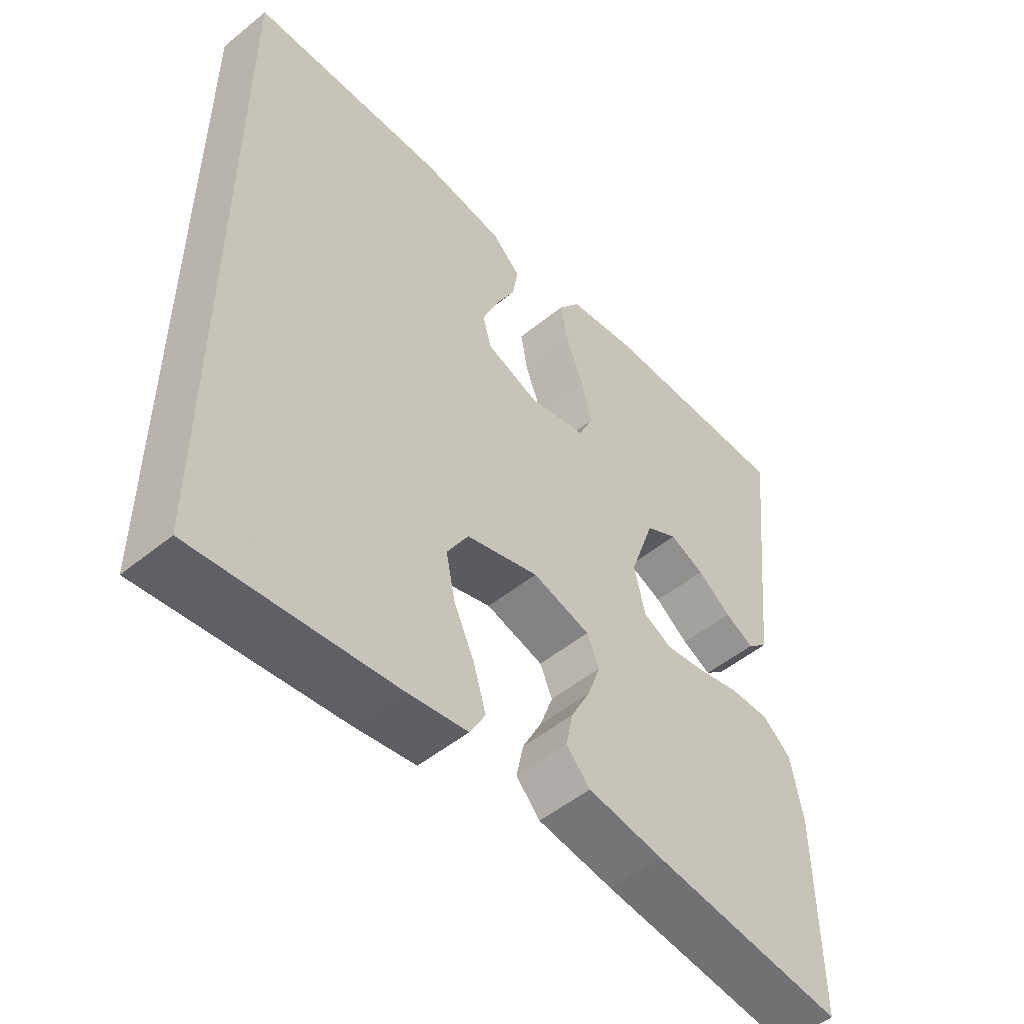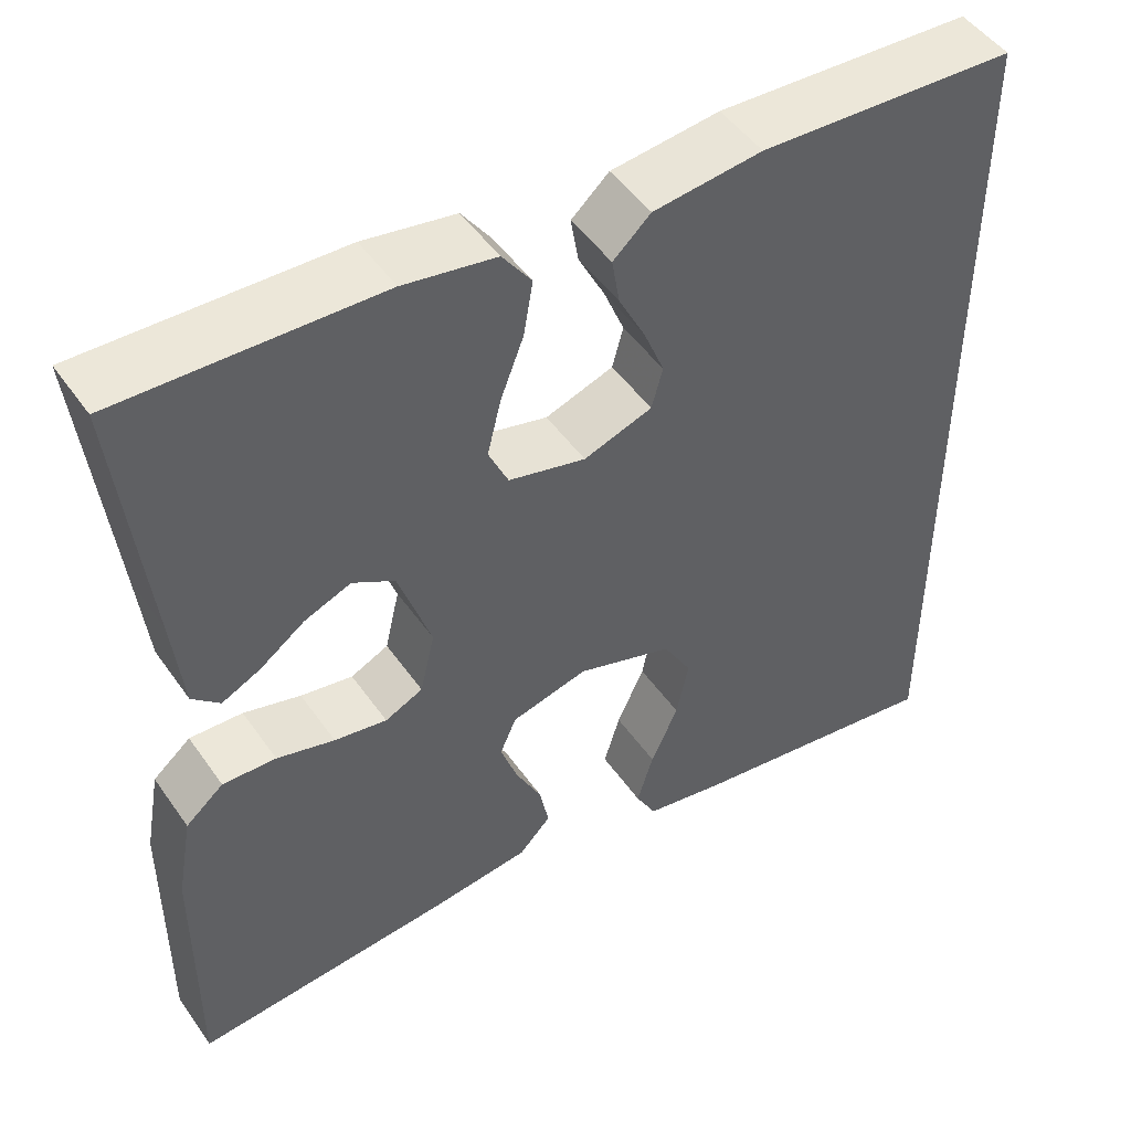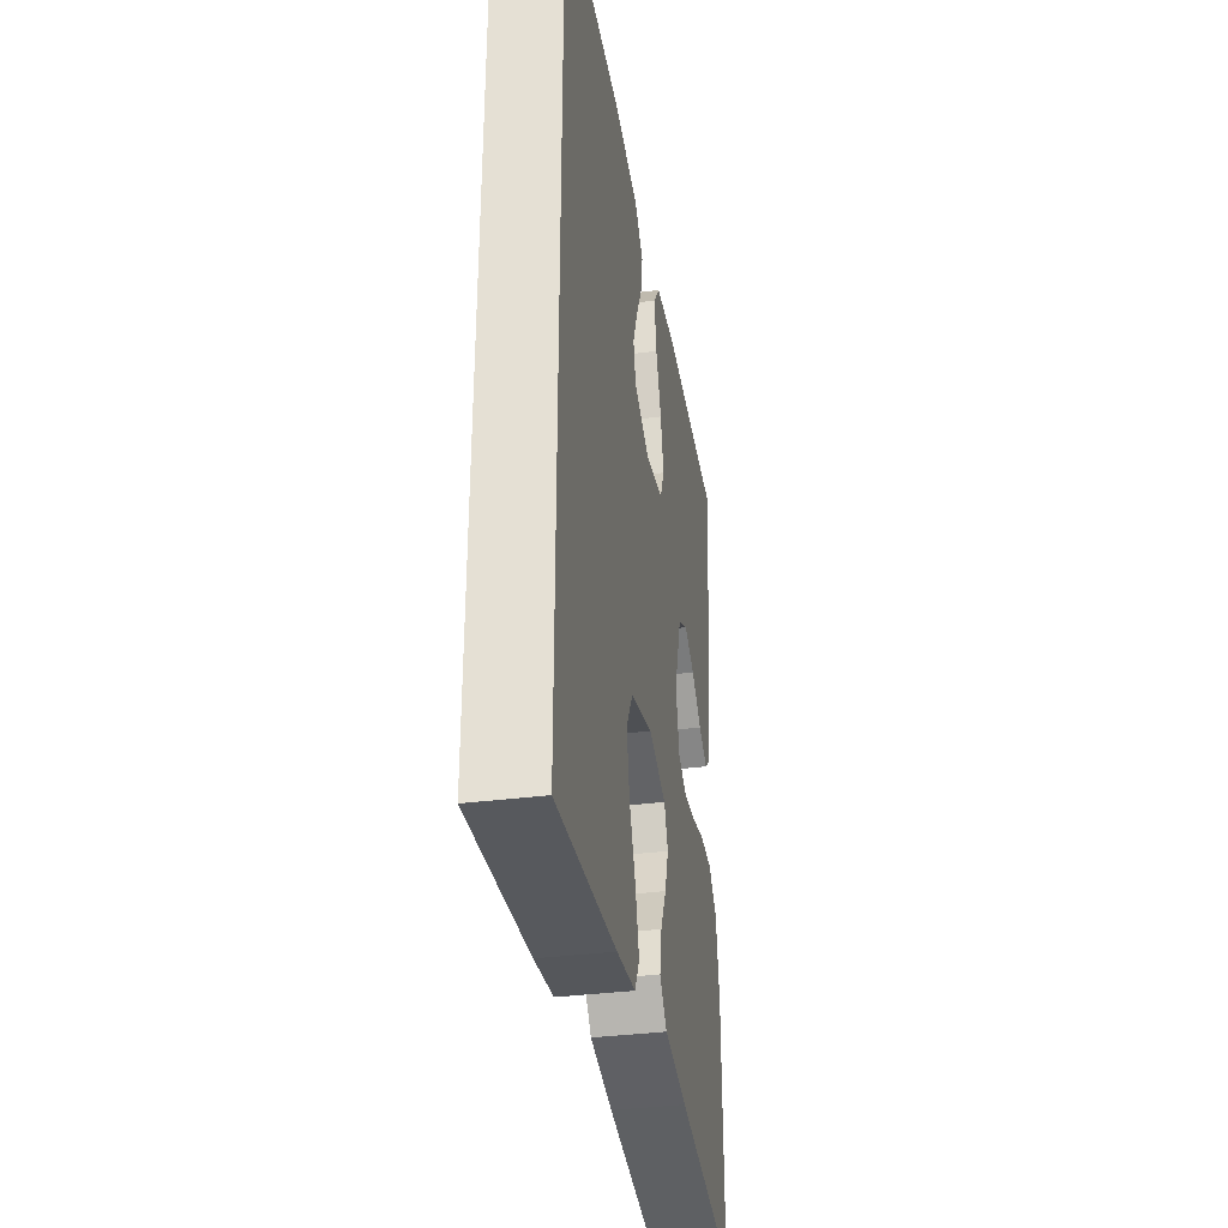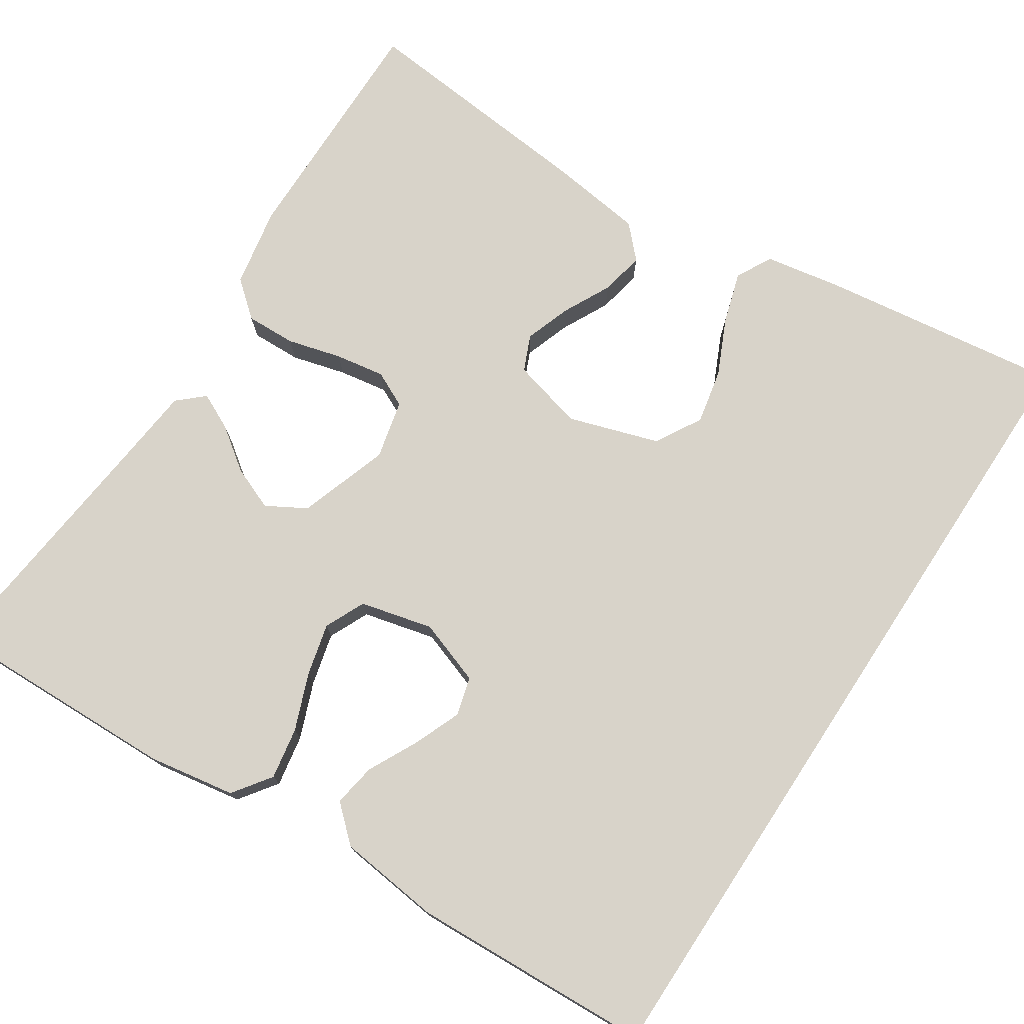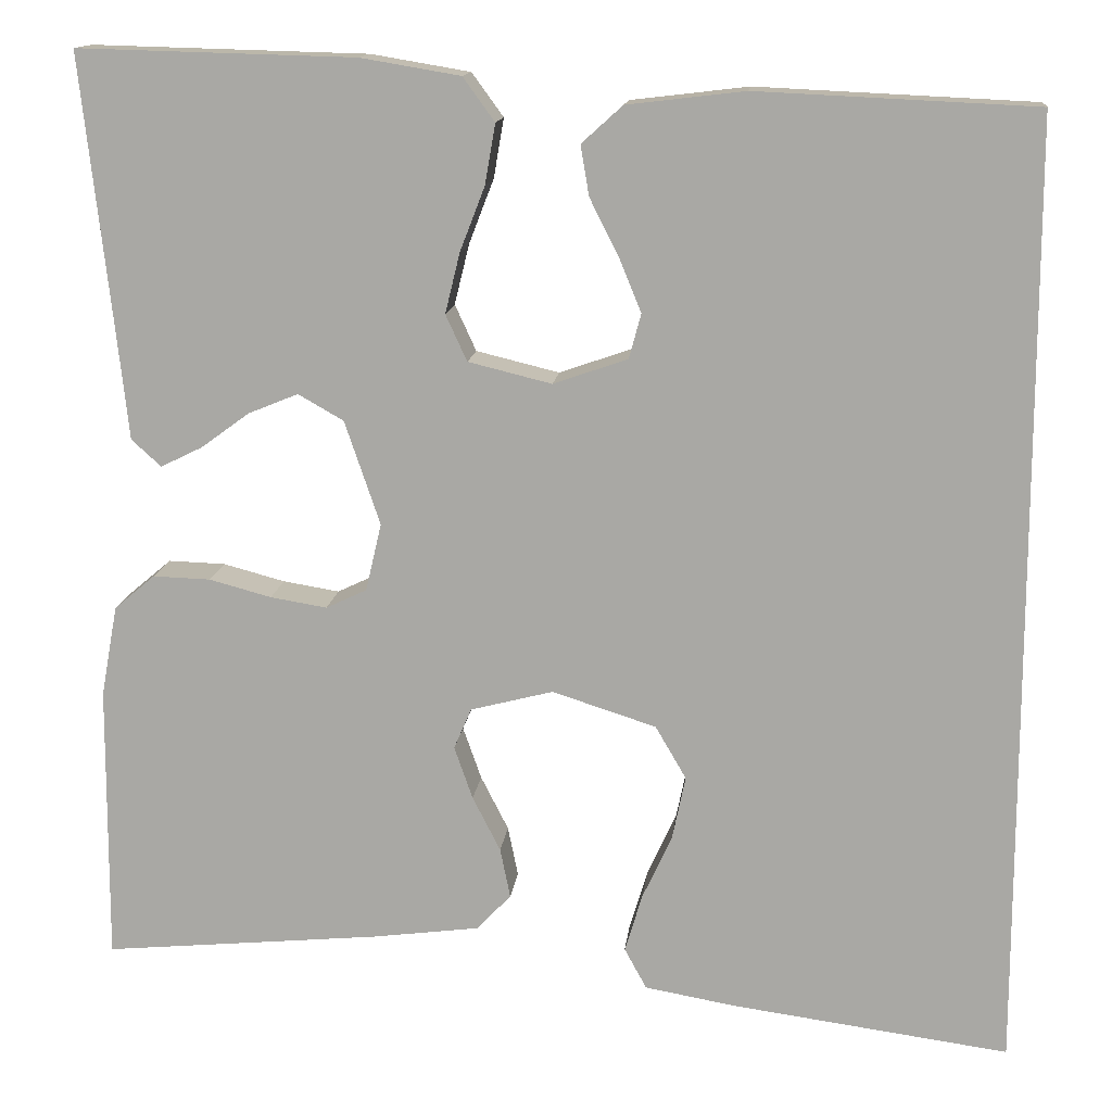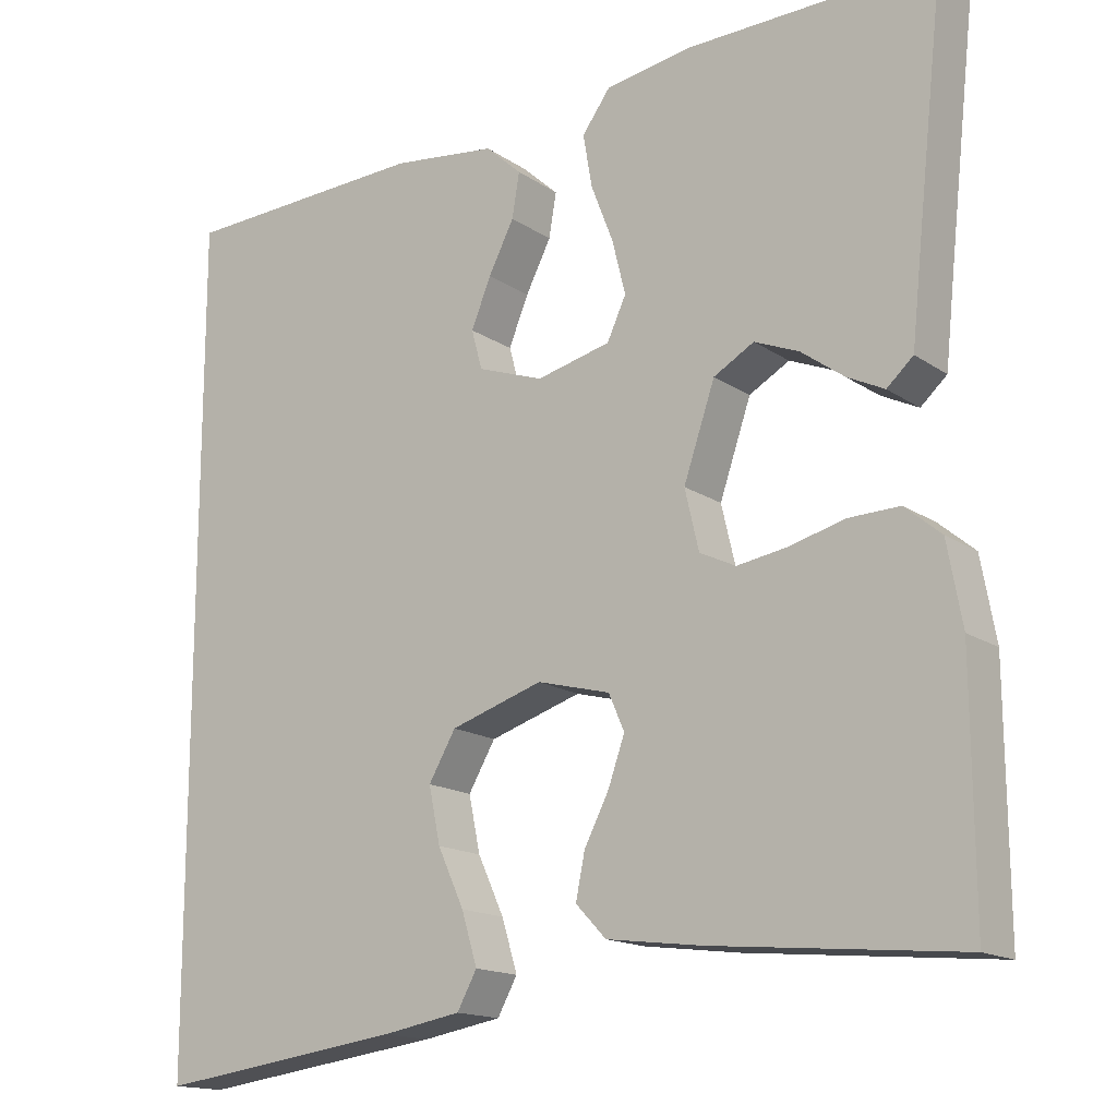
<metadata>
{"format":"obj","ext":"obj","renderer":"f3d","projection":"perspective","resolution":1024,"background":"white","views":[{"elev":-51.7,"azim":131.3,"up":"+Z"},{"elev":48.7,"azim":-33.5,"up":"+Z"},{"elev":-36.8,"azim":99.2,"up":"+Z"},{"elev":75.8,"azim":33.2,"up":"+Y"},{"elev":13.8,"azim":6.1,"up":"+Z"},{"elev":-15.5,"azim":-144.2,"up":"+Z"}]}
</metadata>
<code>
v -0.5 0.07 0.5
v -0.2 0.07 0.492
v -0.093 0.07 0.474
v -0.059 0.07 0.427
v -0.07 0.07 0.363
v -0.097 0.07 0.293
v -0.113 0.07 0.228
v -0.09 0.07 0.178
v 0 0.07 0.156
v 0.08 0.07 0.184
v 0.093 0.07 0.232
v 0.069 0.07 0.291
v 0.038 0.07 0.352
v 0.029 0.07 0.406
v 0.073 0.07 0.446
v 0.2 0.07 0.461
v 0.5 0.07 0.447
v 0.5 0.07 -0.577
v 0.2 0.07 -0.536
v 0.104 0.07 -0.519
v 0.08 0.07 -0.475
v 0.099 0.07 -0.412
v 0.131 0.07 -0.342
v 0.145 0.07 -0.274
v 0.112 0.07 -0.217
v 0 0.07 -0.181
v -0.089 0.07 -0.204
v -0.108 0.07 -0.248
v -0.088 0.07 -0.305
v -0.058 0.07 -0.364
v -0.047 0.07 -0.418
v -0.084 0.07 -0.457
v -0.2 0.07 -0.472
v -0.5 0.07 -0.5
v -0.498 0.07 -0.2
v -0.48 0.07 -0.101
v -0.436 0.07 -0.064
v -0.374 0.07 -0.066
v -0.307 0.07 -0.084
v -0.246 0.07 -0.094
v -0.202 0.07 -0.073
v -0.185 0.07 0
v -0.223 0.07 0.112
v -0.272 0.07 0.14
v -0.326 0.07 0.118
v -0.378 0.07 0.08
v -0.423 0.07 0.058
v -0.455 0.07 0.087
v -0.467 0.07 0.2
v -0.5 0 0.5
v -0.2 0 0.492
v -0.093 0 0.474
v -0.059 0 0.427
v -0.07 0 0.363
v -0.097 0 0.293
v -0.113 0 0.228
v -0.09 0 0.178
v 0 0 0.156
v 0.08 0 0.184
v 0.093 0 0.232
v 0.069 0 0.291
v 0.038 0 0.352
v 0.029 0 0.406
v 0.073 0 0.446
v 0.2 0 0.461
v 0.5 0 0.447
v 0.5 0 -0.577
v 0.2 0 -0.536
v 0.104 0 -0.519
v 0.08 0 -0.475
v 0.099 0 -0.412
v 0.131 0 -0.342
v 0.145 0 -0.274
v 0.112 0 -0.217
v 0 0 -0.181
v -0.089 0 -0.204
v -0.108 0 -0.248
v -0.088 0 -0.305
v -0.058 0 -0.364
v -0.047 0 -0.418
v -0.084 0 -0.457
v -0.2 0 -0.472
v -0.5 0 -0.5
v -0.498 0 -0.2
v -0.48 0 -0.101
v -0.436 0 -0.064
v -0.374 0 -0.066
v -0.307 0 -0.084
v -0.246 0 -0.094
v -0.202 0 -0.073
v -0.185 0 0
v -0.223 0 0.112
v -0.272 0 0.14
v -0.326 0 0.118
v -0.378 0 0.08
v -0.423 0 0.058
v -0.455 0 0.087
v -0.467 0 0.2
f 47 48 49
f 46 47 49
f 45 46 49
f 4 5 6
f 3 4 6
f 2 3 6
f 1 2 6
f 49 1 6
f 45 49 6
f 44 45 6
f 43 44 6 7
f 42 43 7 8
f 41 42 8 9
f 37 38 39
f 36 37 39
f 35 36 39
f 34 35 39
f 33 34 39
f 32 33 39
f 31 32 39
f 30 31 39
f 29 30 39
f 28 29 39 40
f 27 28 40 41
f 21 22 23
f 20 21 23
f 19 20 23
f 18 19 23
f 17 18 23
f 17 23 24
f 15 16 17
f 14 15 17
f 13 14 17
f 12 13 17
f 11 12 17
f 17 24 25
f 11 17 25
f 10 11 25
f 41 9 10
f 27 41 10
f 26 27 10
f 10 25 26
f 98 97 96
f 98 96 95
f 98 95 94
f 55 54 53
f 55 53 52
f 55 52 51
f 55 51 50
f 55 50 98
f 55 98 94
f 55 94 93
f 56 55 93 92
f 57 56 92 91
f 58 57 91 90
f 88 87 86
f 88 86 85
f 88 85 84
f 88 84 83
f 88 83 82
f 88 82 81
f 88 81 80
f 88 80 79
f 88 79 78
f 89 88 78 77
f 90 89 77 76
f 72 71 70
f 72 70 69
f 72 69 68
f 72 68 67
f 72 67 66
f 73 72 66
f 66 65 64
f 66 64 63
f 66 63 62
f 66 62 61
f 66 61 60
f 74 73 66
f 74 66 60
f 74 60 59
f 59 58 90
f 59 90 76
f 59 76 75
f 75 74 59
f 1 50 51 2
f 2 51 52 3
f 3 52 53 4
f 4 53 54 5
f 5 54 55 6
f 6 55 56 7
f 7 56 57 8
f 8 57 58 9
f 9 58 59 10
f 10 59 60 11
f 11 60 61 12
f 12 61 62 13
f 13 62 63 14
f 14 63 64 15
f 15 64 65 16
f 16 65 66 17
f 17 66 67 18
f 18 67 68 19
f 19 68 69 20
f 20 69 70 21
f 21 70 71 22
f 22 71 72 23
f 23 72 73 24
f 24 73 74 25
f 25 74 75 26
f 26 75 76 27
f 27 76 77 28
f 28 77 78 29
f 29 78 79 30
f 30 79 80 31
f 31 80 81 32
f 32 81 82 33
f 33 82 83 34
f 34 83 84 35
f 35 84 85 36
f 36 85 86 37
f 37 86 87 38
f 38 87 88 39
f 39 88 89 40
f 40 89 90 41
f 41 90 91 42
f 42 91 92 43
f 43 92 93 44
f 44 93 94 45
f 45 94 95 46
f 46 95 96 47
f 47 96 97 48
f 48 97 98 49
f 49 98 50 1

</code>
